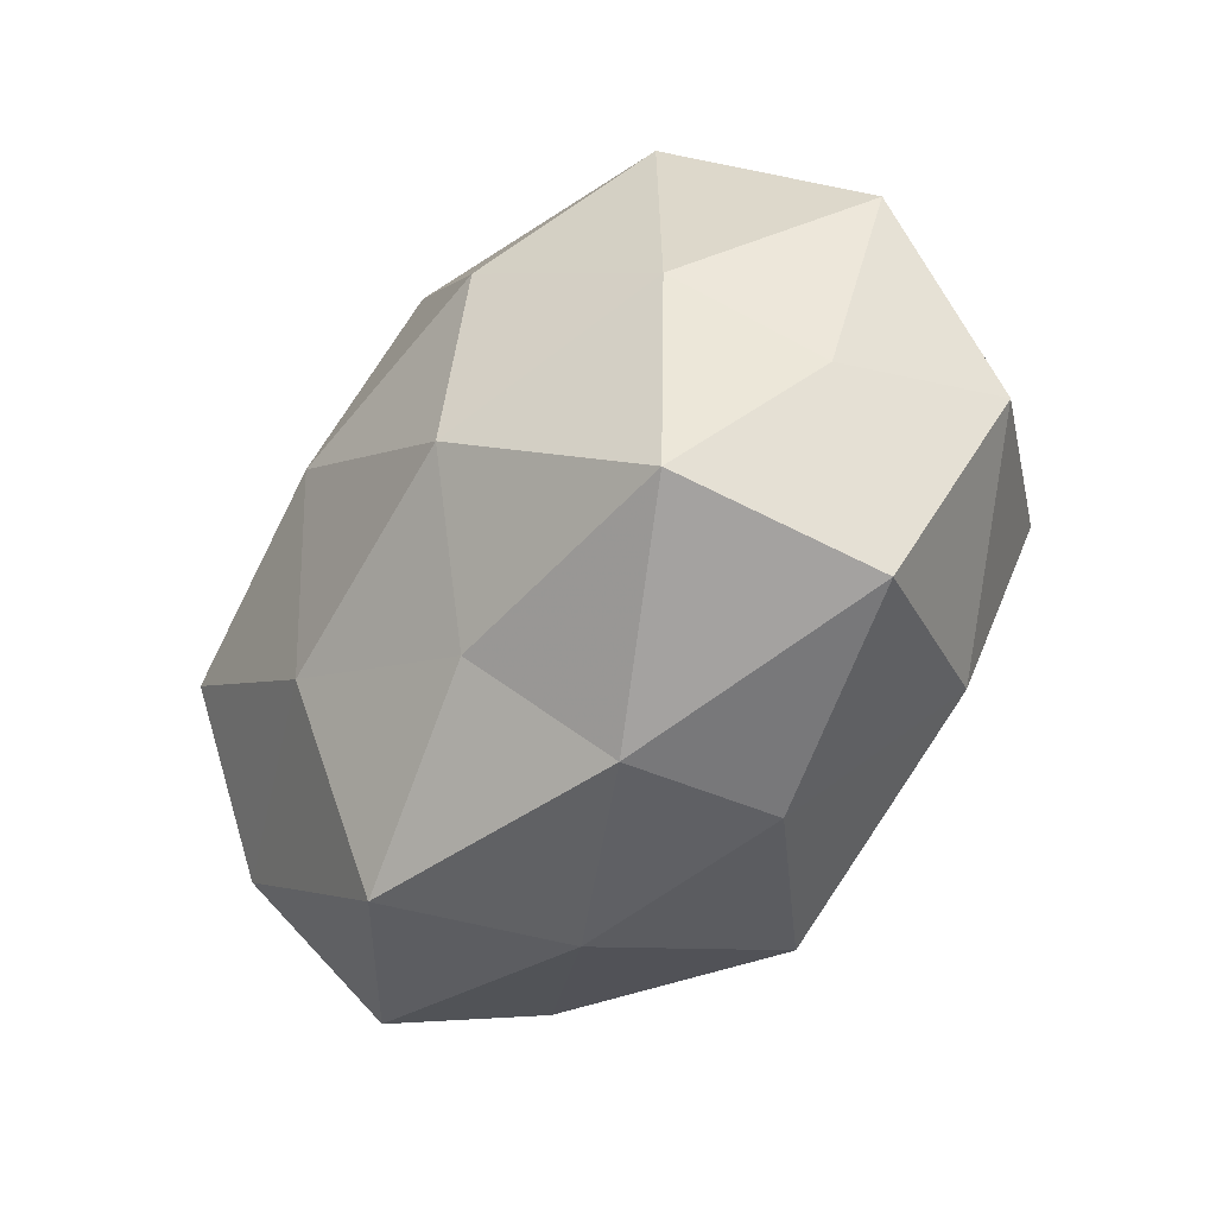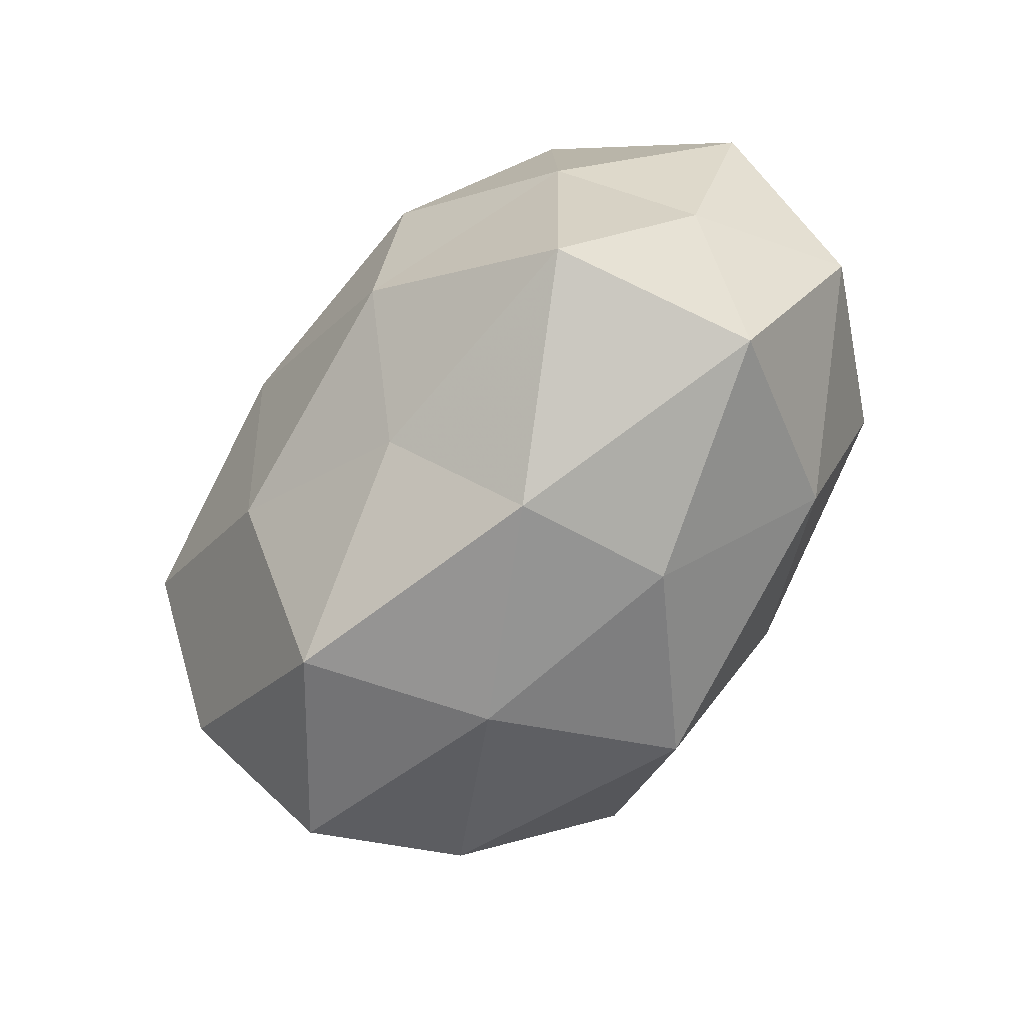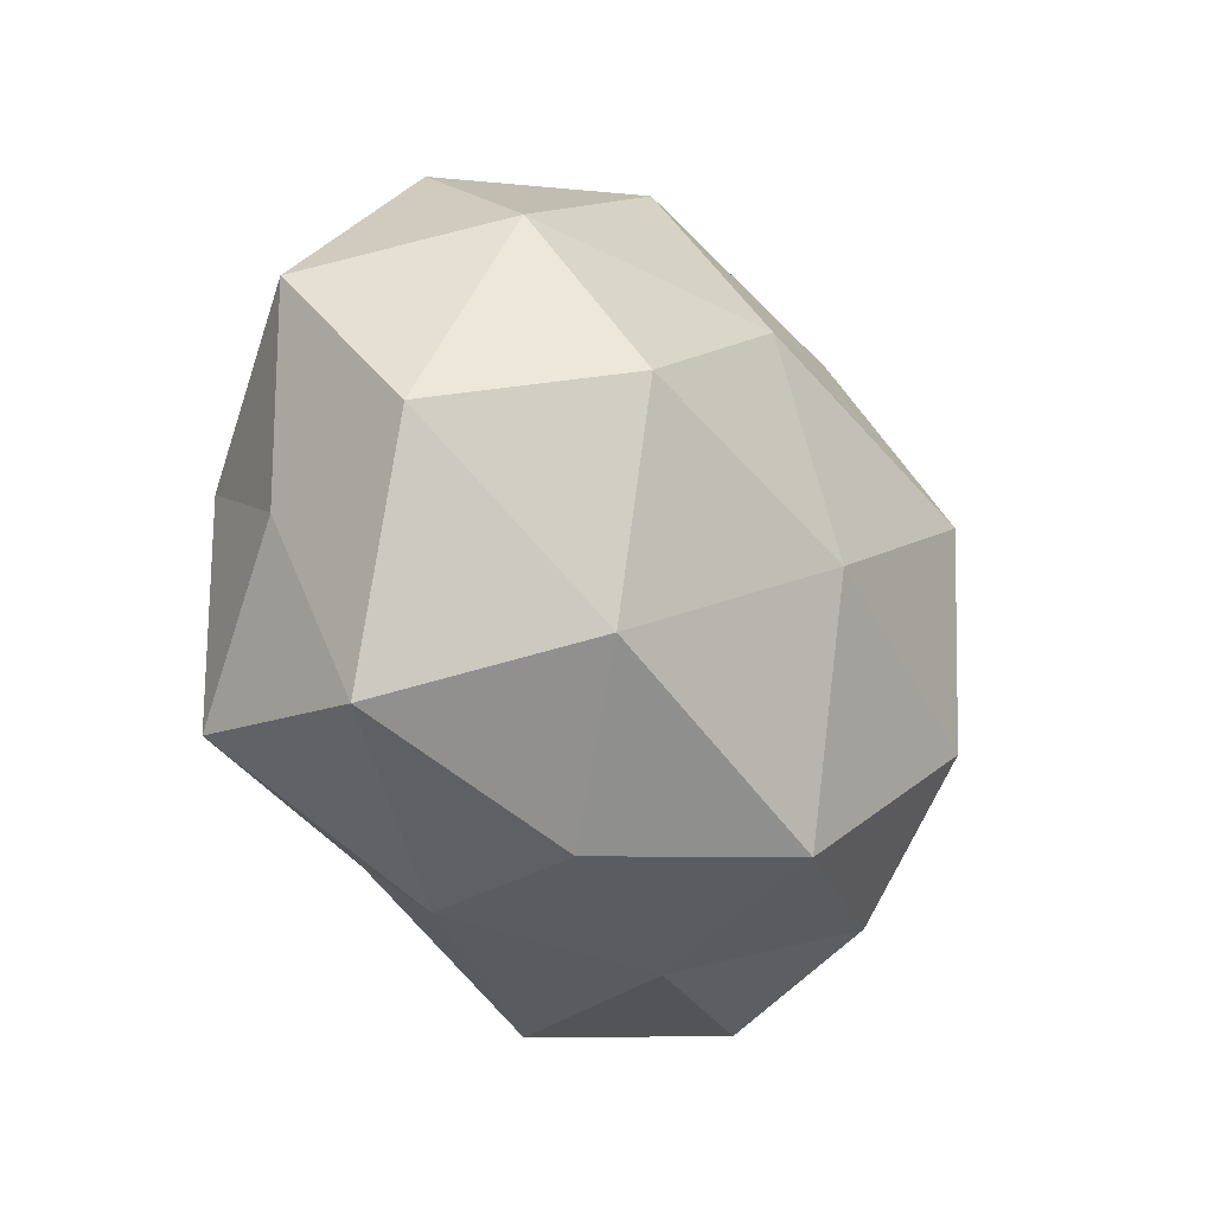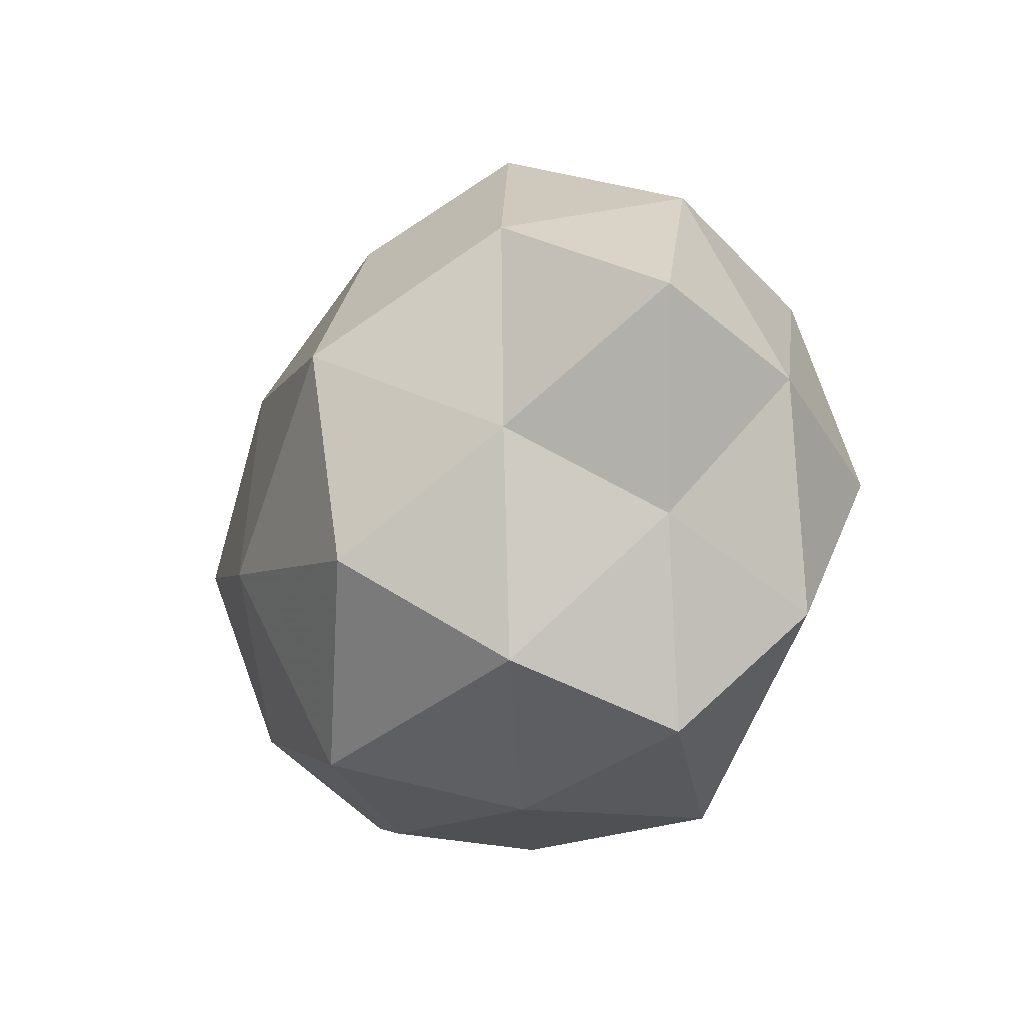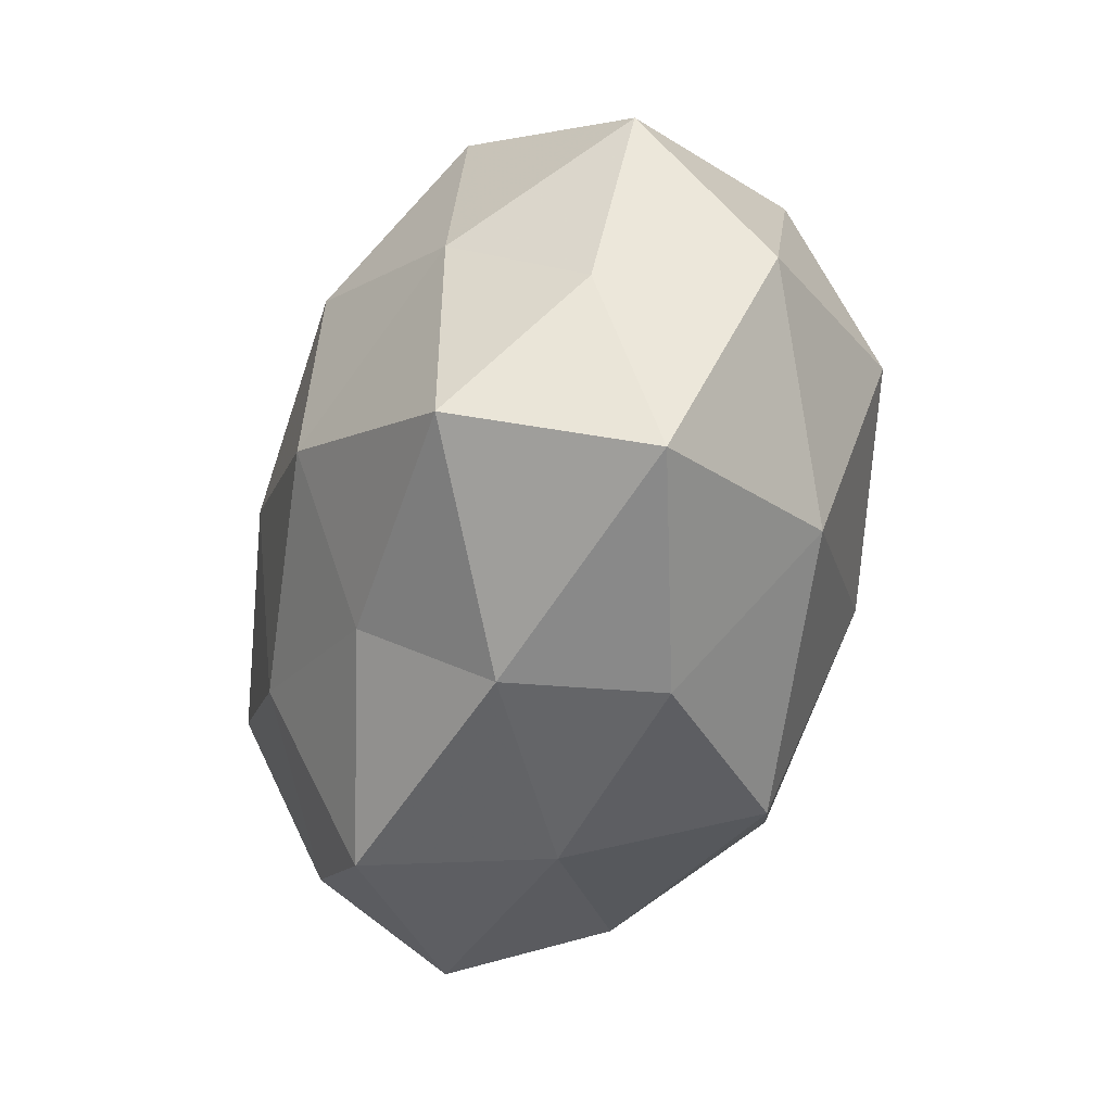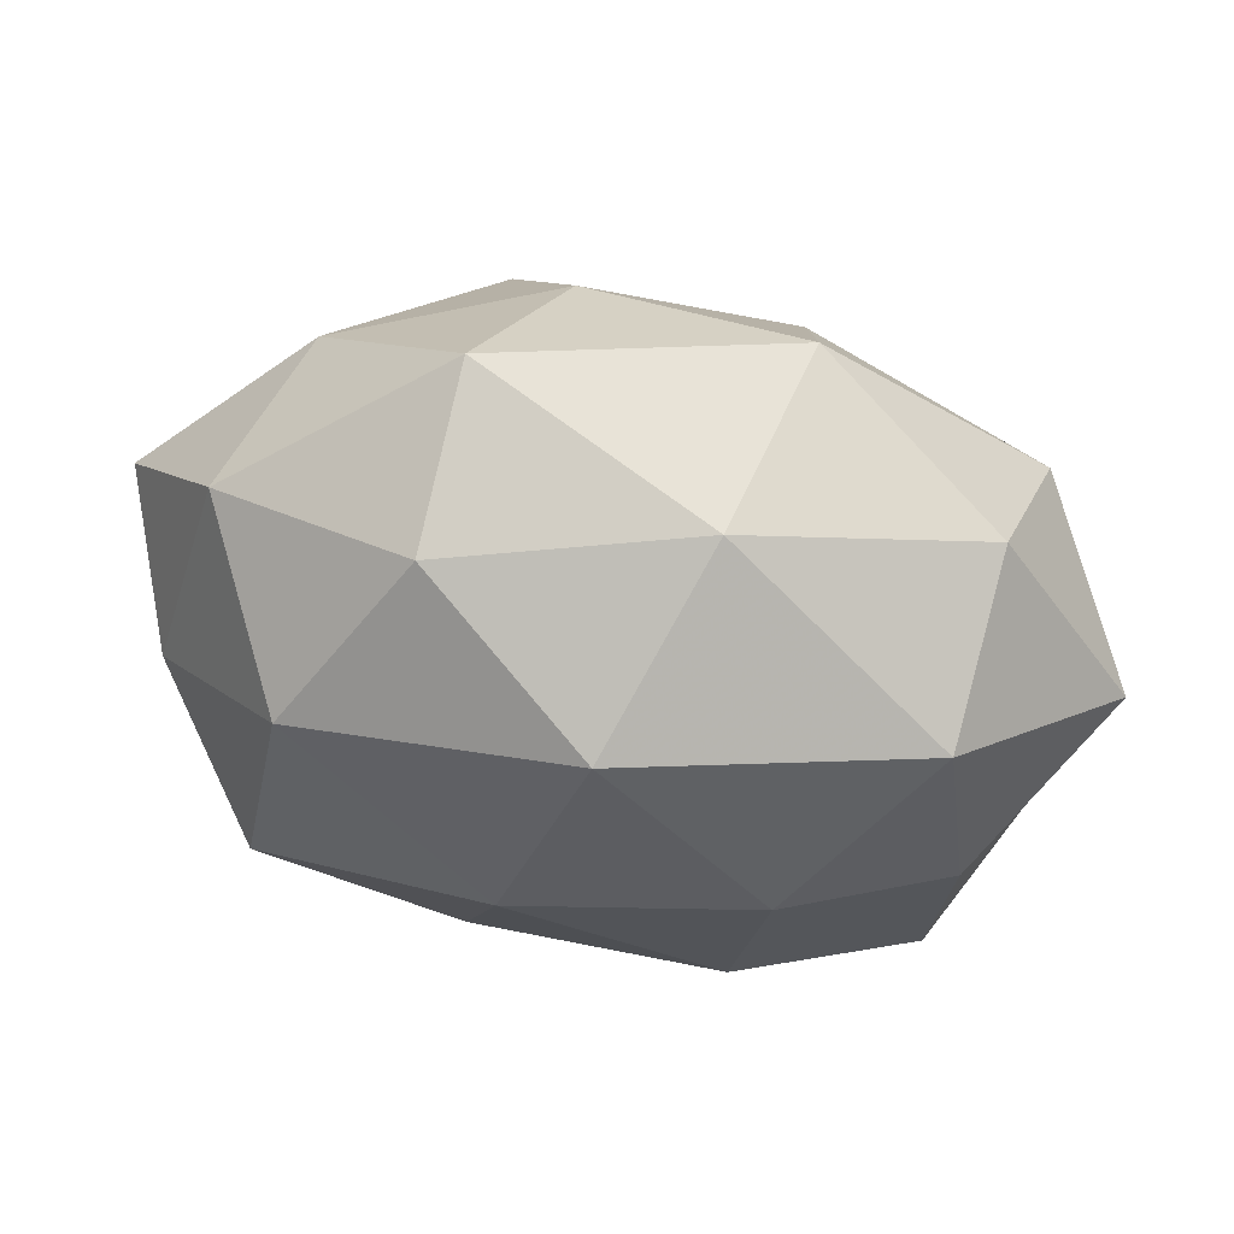
<metadata>
{"format":"obj","ext":"obj","renderer":"f3d","projection":"perspective","resolution":1024,"background":"white","views":[{"elev":-45.7,"azim":51.7,"up":"+Y"},{"elev":-65.4,"azim":51.4,"up":"+Y"},{"elev":-30.8,"azim":119.5,"up":"+Y"},{"elev":-20.7,"azim":-117.2,"up":"+Y"},{"elev":-48.7,"azim":73.5,"up":"+Y"},{"elev":68.4,"azim":7.5,"up":"+Y"}]}
</metadata>
<code>
v 0.05394 -0.007497 -0.01015
v -0.03778 0.02313 -0.02097
v -0.04694 -0.01486 -0.003339
v 0.01657 0.04176 -0.01763
v 0.01513 0.01784 -0.03188
v -0.03877 -0.03893 0.002287
v 0.03492 0.03054 0.02125
v 0.00702 -0.03023 0.0251
v -0.01565 -0.01998 0.03118
v 0.04487 -0.03396 0.0007552
v 0.01456 -0.04204 0.01059
v -0.04509 0.02919 0.001102
v -0.001047 -0.03778 -0.02651
v -0.03932 -0.002666 0.03053
v 0.05424 0.01374 0.006043
v -0.05847 0.008921 -0.0094
v -0.02231 -0.01824 -0.03522
v -0.01042 0.006312 0.03588
v 0.01531 -0.01177 0.03529
v -0.02072 0.04057 0.01114
v 0.03845 -0.0009961 -0.02936
v 0.04813 -0.011 0.009725
v 0.0382 -0.0283 0.02413
v 0.03935 0.0008527 0.02432
v -0.01931 0.009452 -0.03815
v 0.03795 0.03618 -0.0004583
v 0.009409 0.0447 0.006166
v 0.01901 0.01339 0.03451
v -0.0336 -0.03142 -0.01764
v -0.0007281 0.03394 0.02825
v -0.009982 -0.04295 -0.003692
v 0.009251 -0.01051 -0.03625
v -0.01874 0.04461 -0.01023
v -0.03941 -0.004419 -0.02146
v -0.0437 -0.0233 0.01815
v -0.009964 0.03075 -0.02681
v 0.01748 -0.04111 -0.008523
v -0.05208 0.003441 0.01128
v 0.03251 -0.02624 -0.02182
v -0.01748 -0.04329 0.01857
v -0.03491 0.02301 0.02411
v 0.0434 0.02036 -0.01688
f 2 16 12
f 18 14 9
f 19 9 8
f 18 9 19
f 10 1 22
f 15 22 1
f 23 8 11
f 23 11 10
f 19 8 23
f 22 23 10
f 24 15 7
f 24 22 15
f 19 23 24
f 24 23 22
f 7 15 26
f 27 26 4
f 7 26 27
f 28 18 19
f 28 24 7
f 28 19 24
f 29 6 3
f 17 13 29
f 7 27 30
f 30 27 20
f 28 7 30
f 28 30 18
f 29 31 6
f 13 31 29
f 17 32 13
f 32 5 21
f 25 5 32
f 17 25 32
f 2 12 33
f 33 12 20
f 27 4 33
f 20 27 33
f 34 16 2
f 34 3 16
f 34 2 25
f 17 34 25
f 29 3 34
f 17 29 34
f 3 6 35
f 9 14 35
f 5 36 4
f 25 2 36
f 25 36 5
f 36 2 33
f 33 4 36
f 10 11 37
f 31 37 11
f 13 37 31
f 16 3 38
f 38 12 16
f 3 35 38
f 38 35 14
f 39 1 10
f 39 21 1
f 32 39 13
f 32 21 39
f 37 39 10
f 13 39 37
f 8 9 40
f 40 11 8
f 6 31 40
f 31 11 40
f 40 35 6
f 9 35 40
f 18 41 14
f 41 20 12
f 30 41 18
f 30 20 41
f 41 12 38
f 14 41 38
f 5 4 42
f 15 1 42
f 42 1 21
f 21 5 42
f 42 4 26
f 26 15 42

</code>
